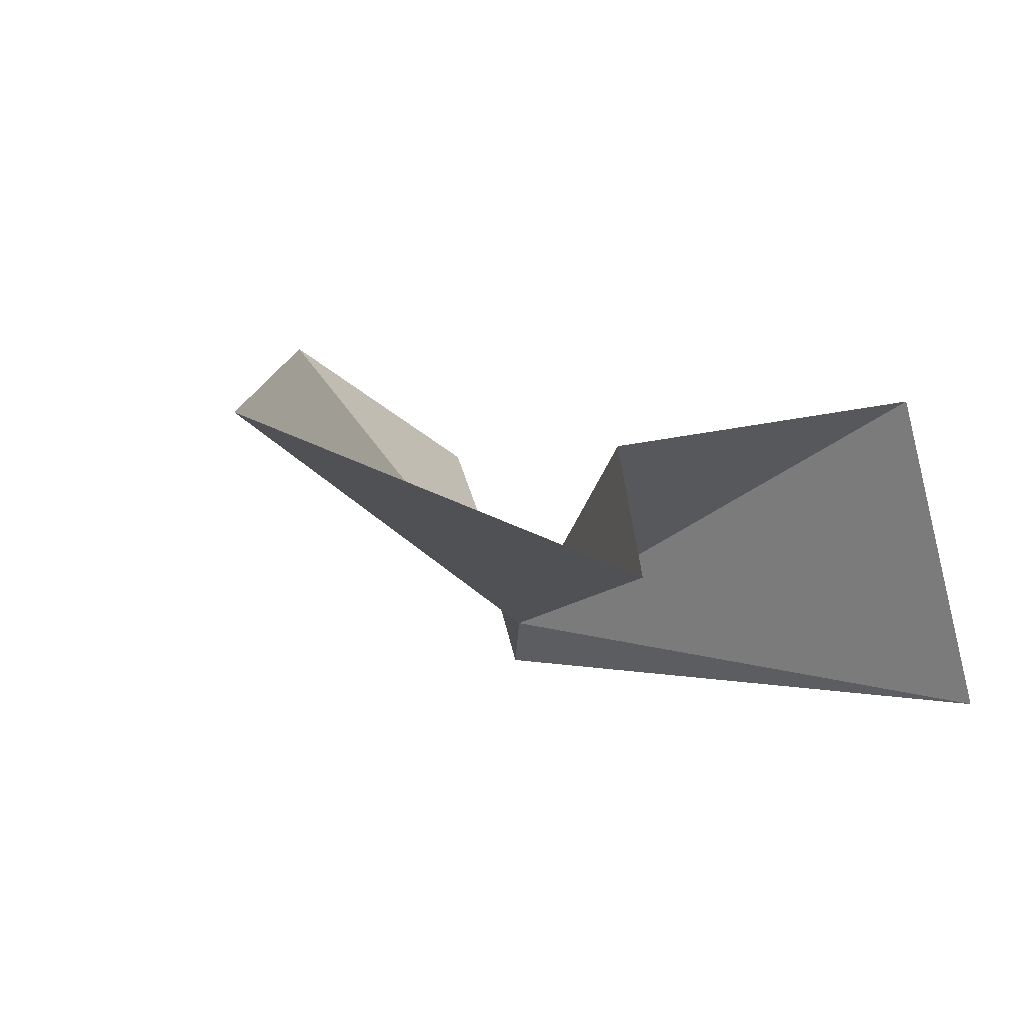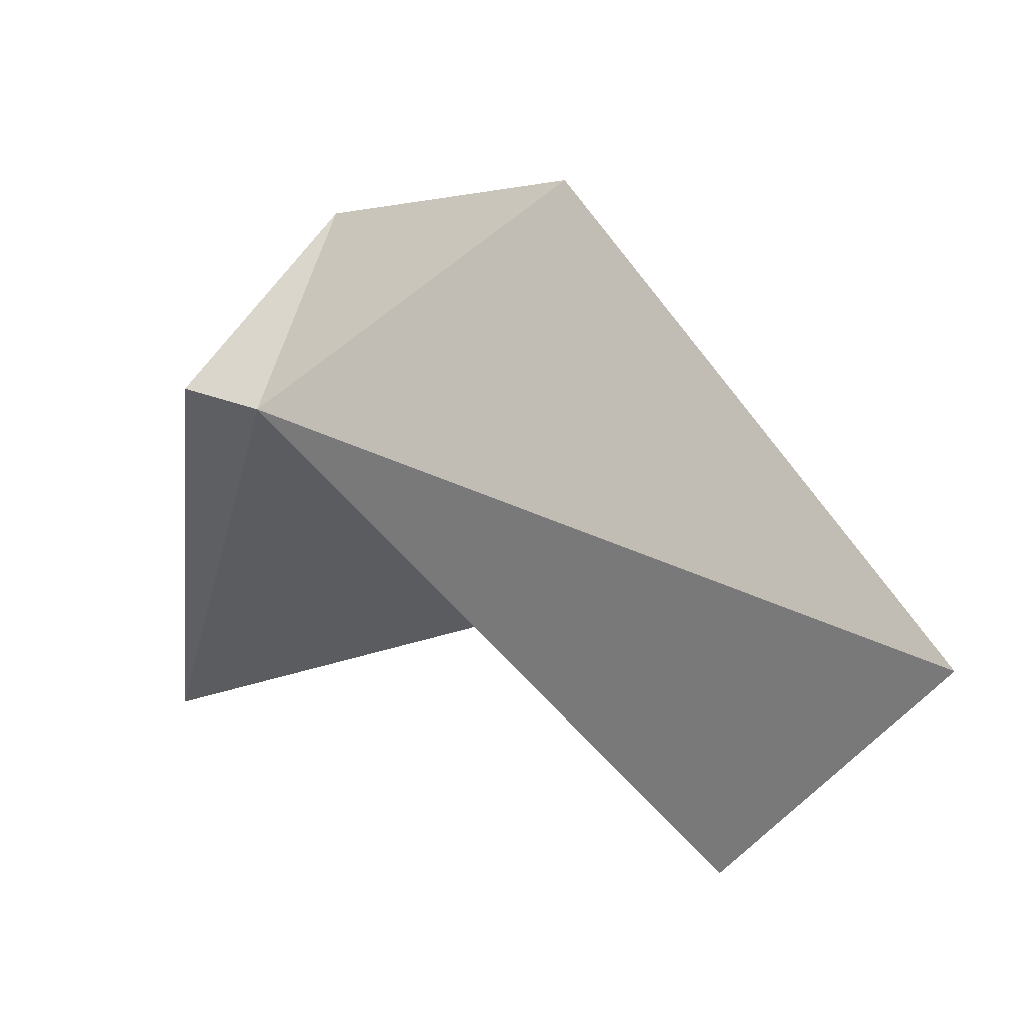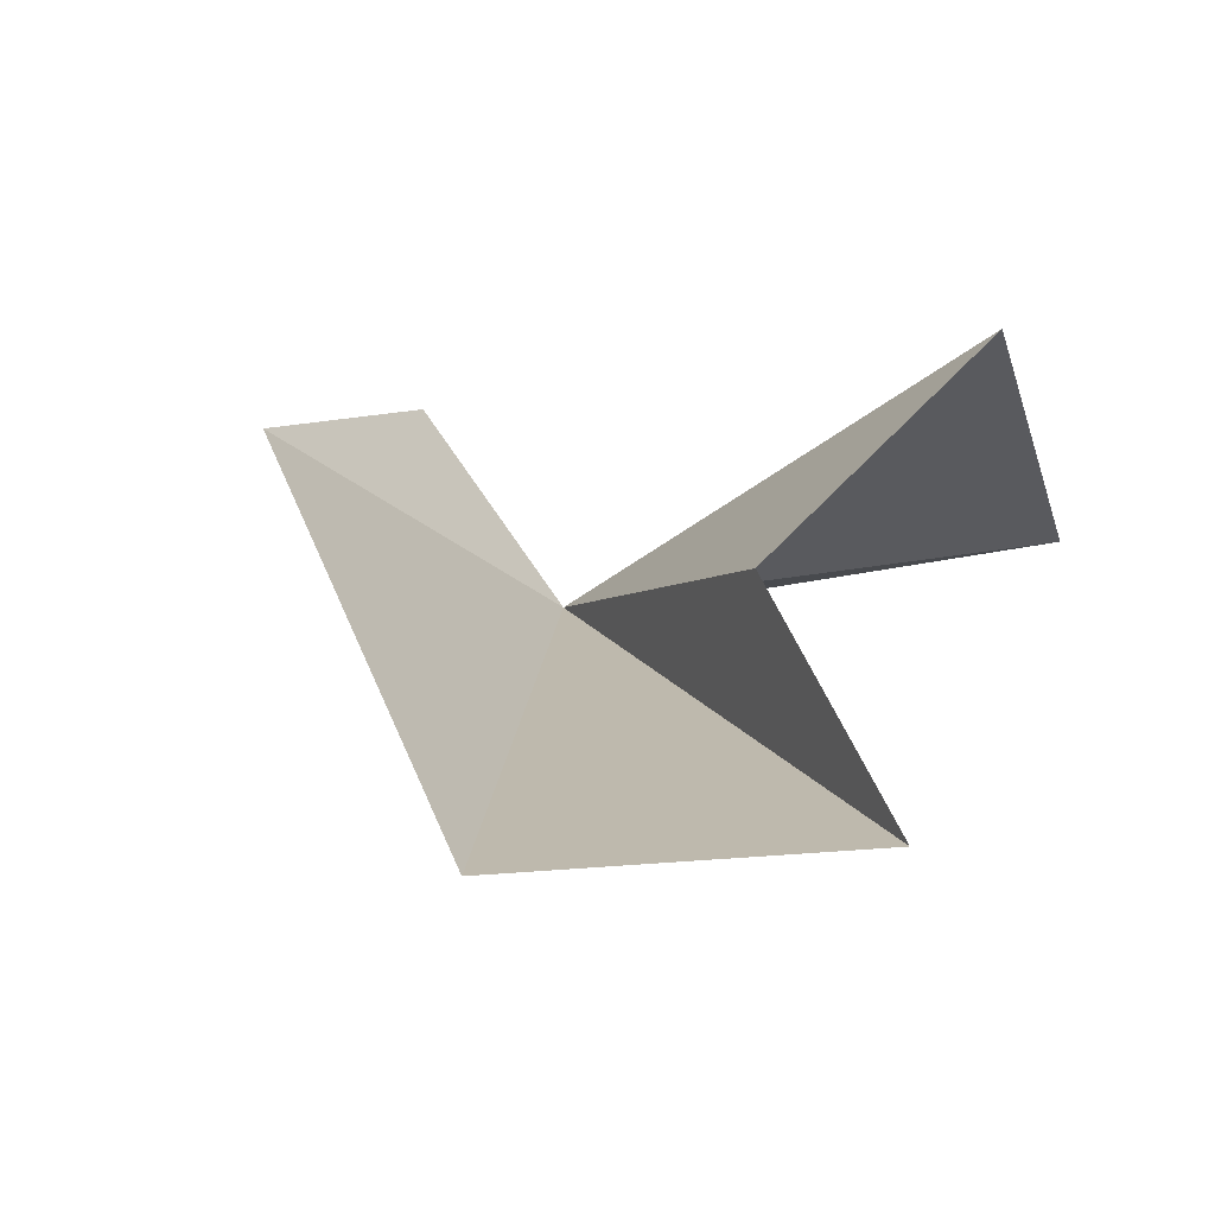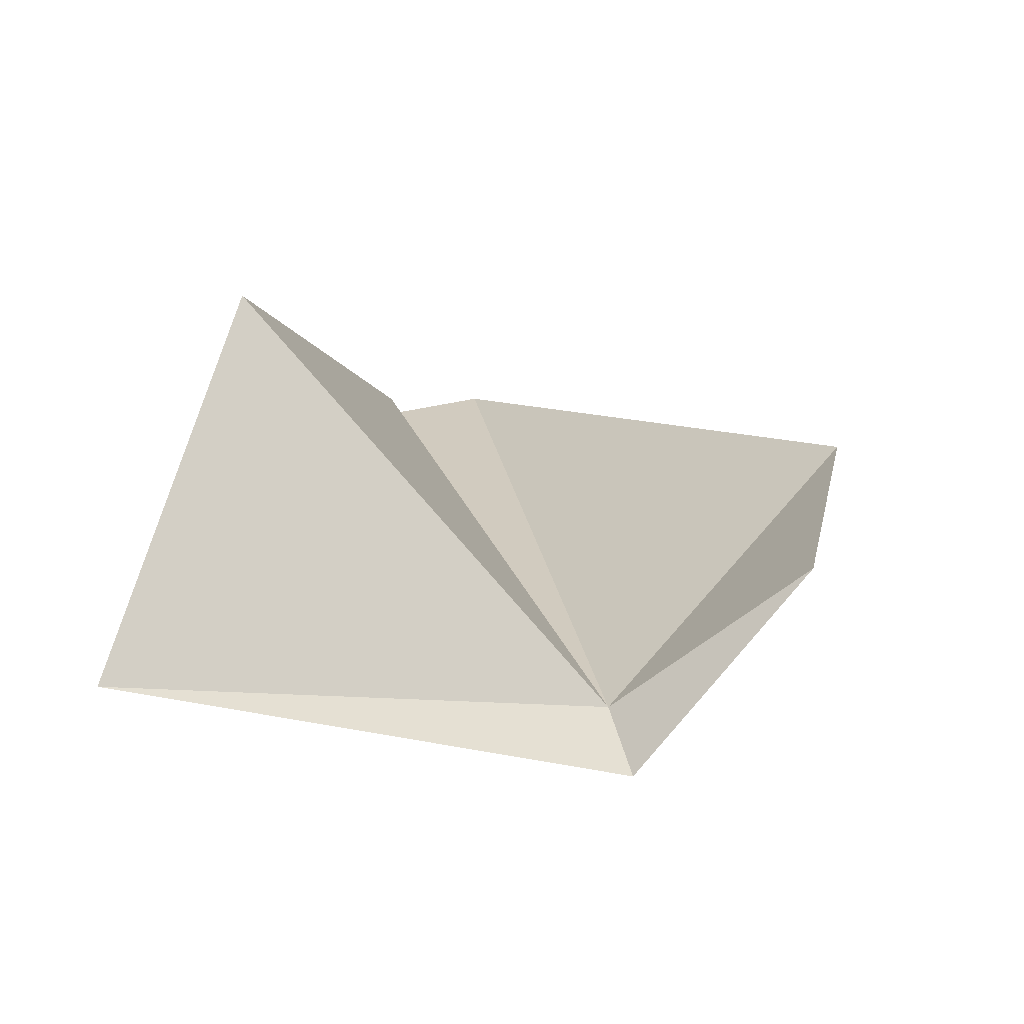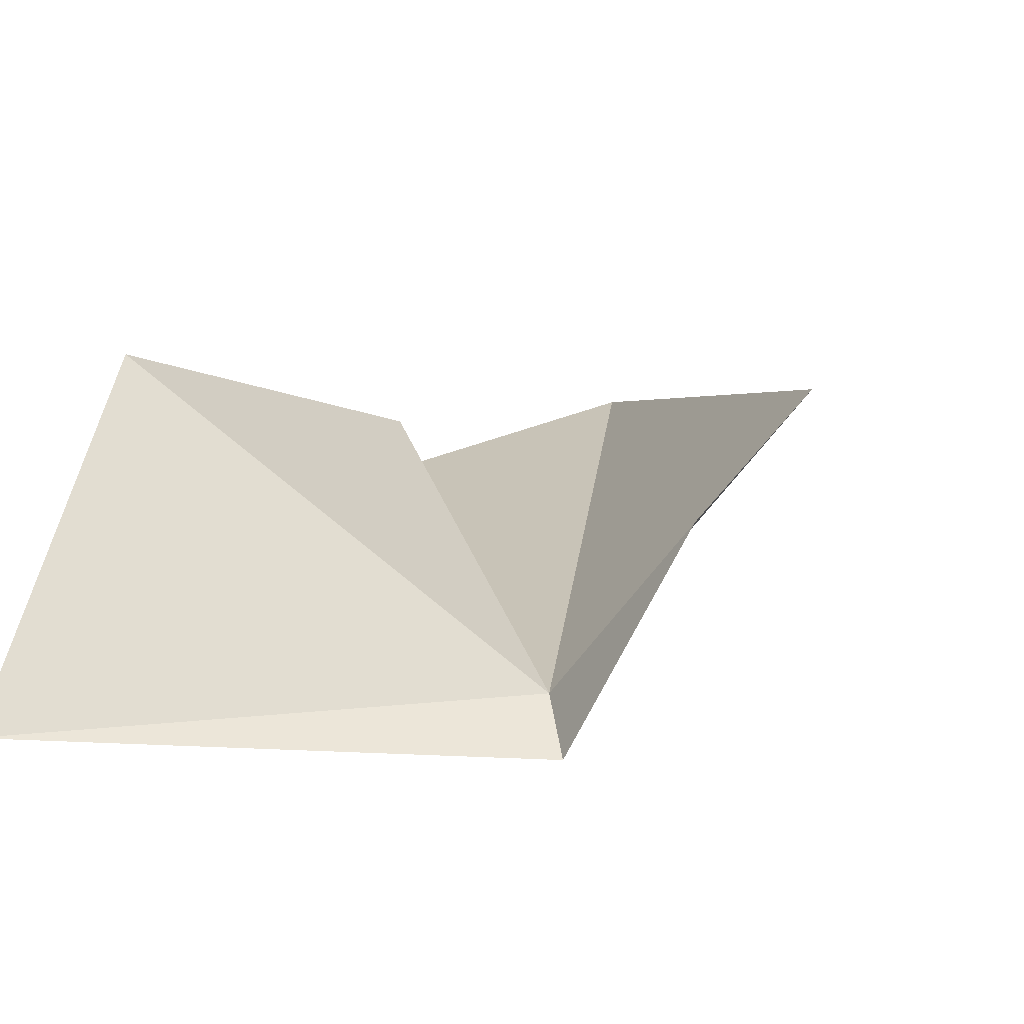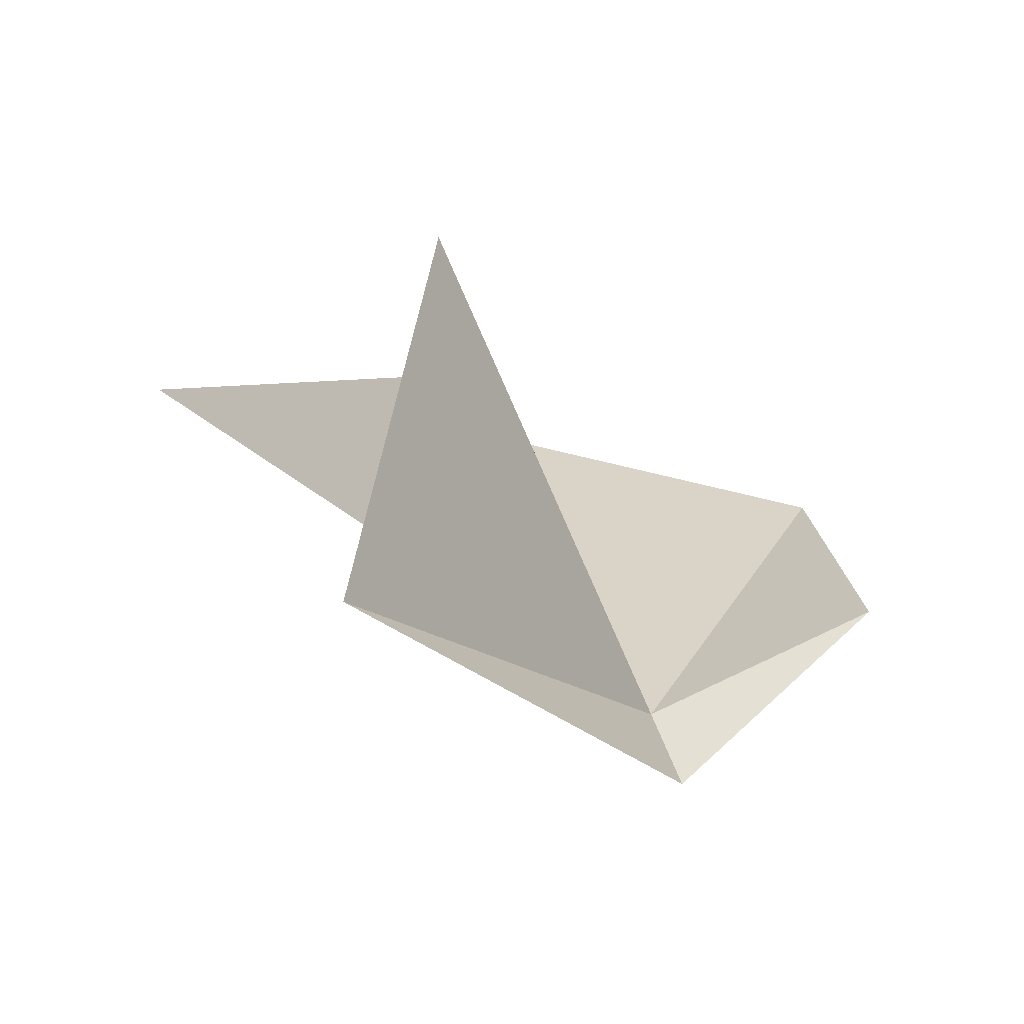
<metadata>
{"format":"obj","ext":"obj","renderer":"f3d","projection":"perspective","resolution":1024,"background":"white","views":[{"elev":32.7,"azim":-49.2,"up":"+Z"},{"elev":15.9,"azim":-101.3,"up":"+Y"},{"elev":59.8,"azim":-68.9,"up":"+Z"},{"elev":-22.1,"azim":90.5,"up":"+Z"},{"elev":-23.4,"azim":114.4,"up":"+Z"},{"elev":-25.3,"azim":65.1,"up":"+Z"}]}
</metadata>
<code>
v -71.84 -0.3722 7.52
v -93.27 -6.118 30.42
v -84.93 -17.23 24.35
v -76.16 -9.177 22.49
v -67.61 7.157 11.54
v -71.09 0.4852 4.584
v -75.49 9.436 19.91
v -62.01 -13.74 20.06
v -60 -17.6 4.584
f 1 3 2
f 1 4 3
f 1 5 6
f 1 7 5
f 1 2 7
f 1 9 8
f 1 6 9
f 1 8 4

</code>
